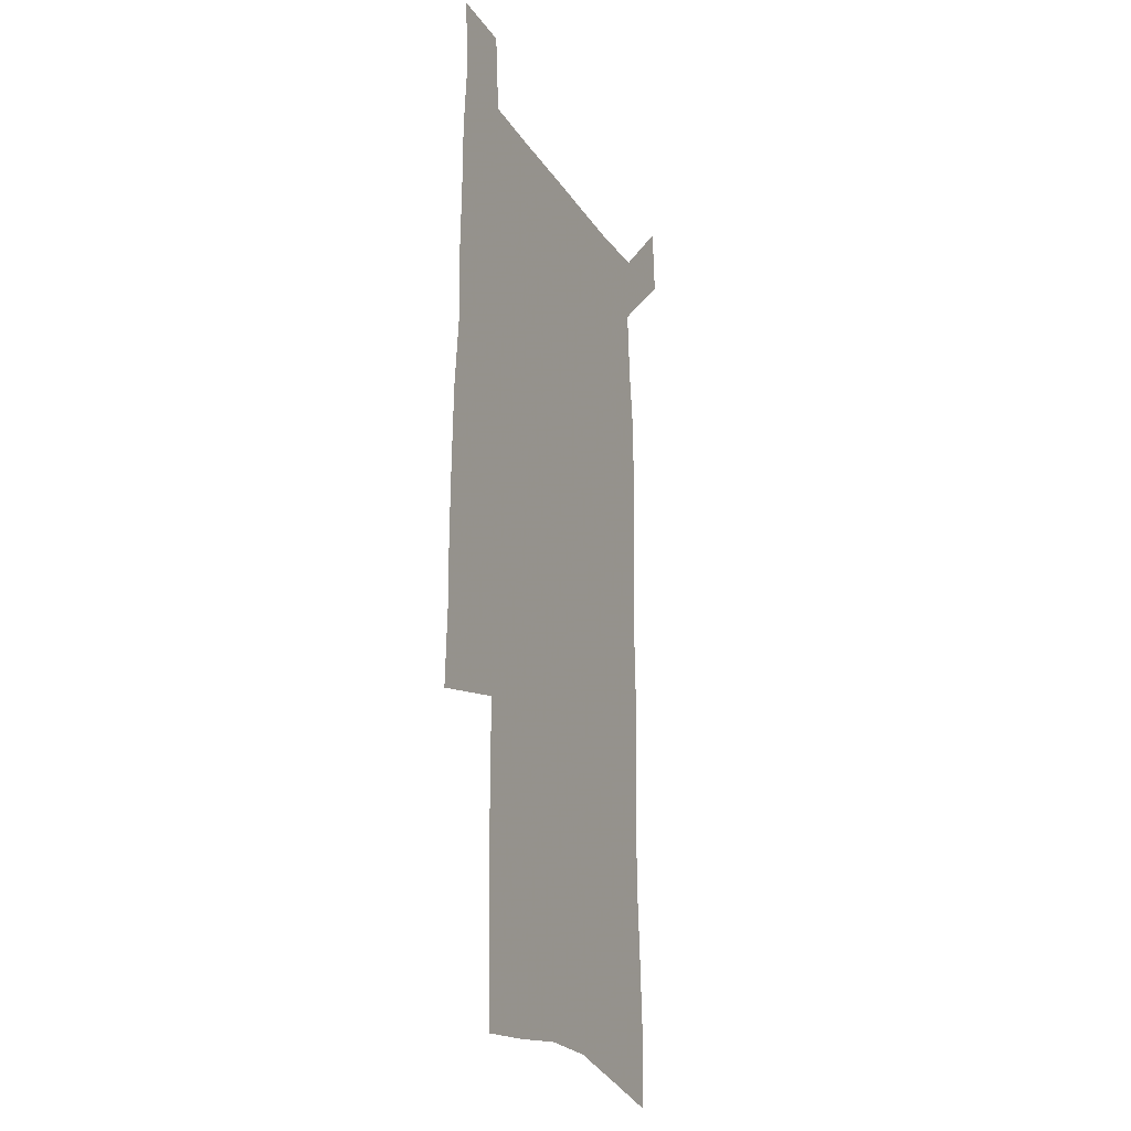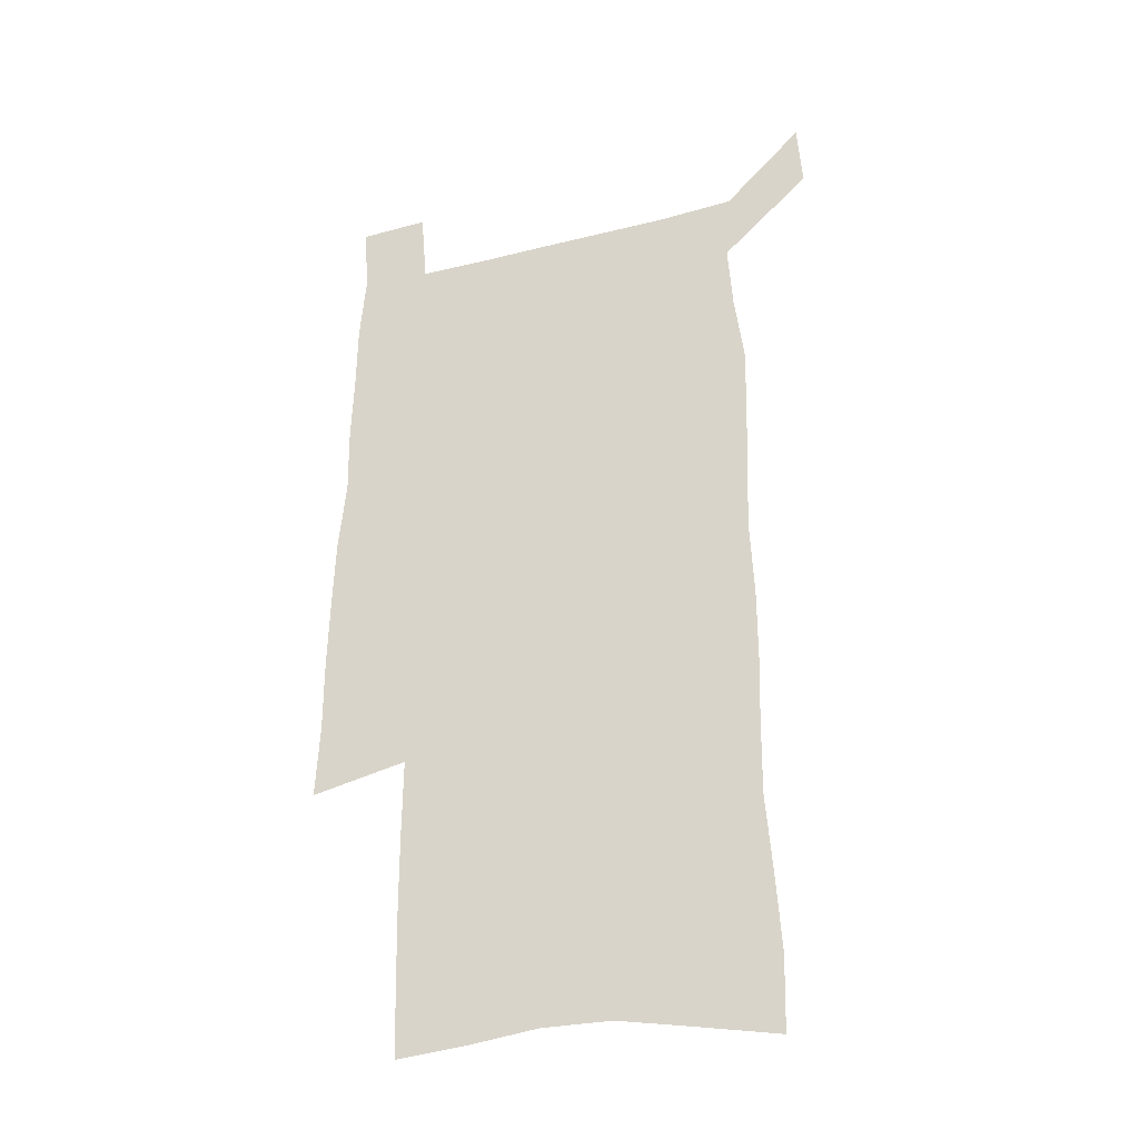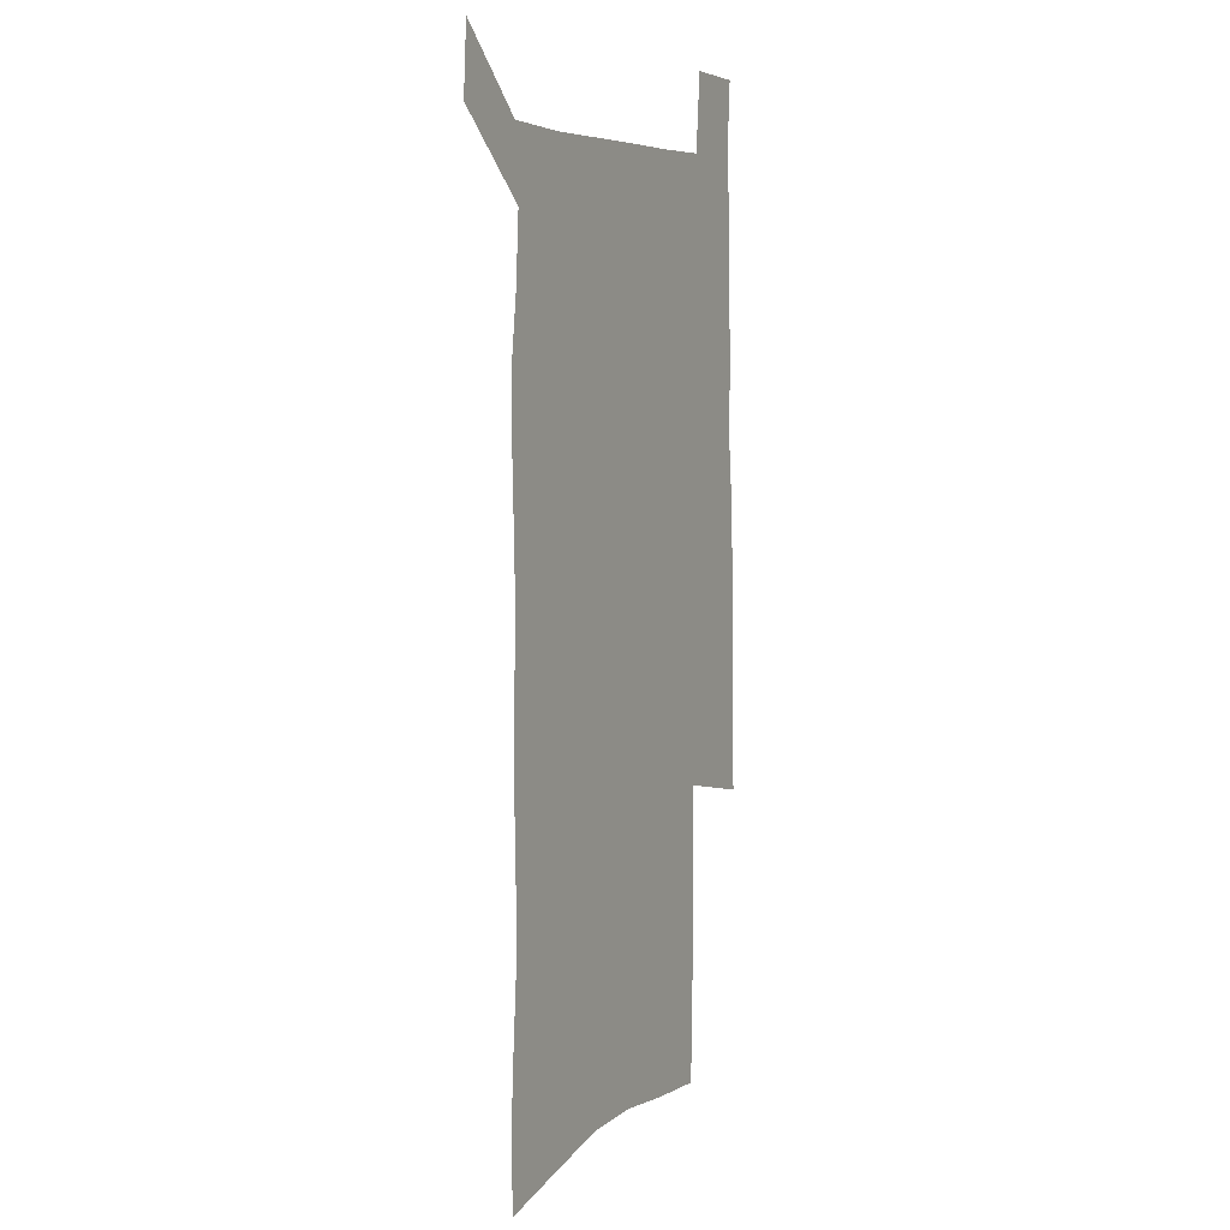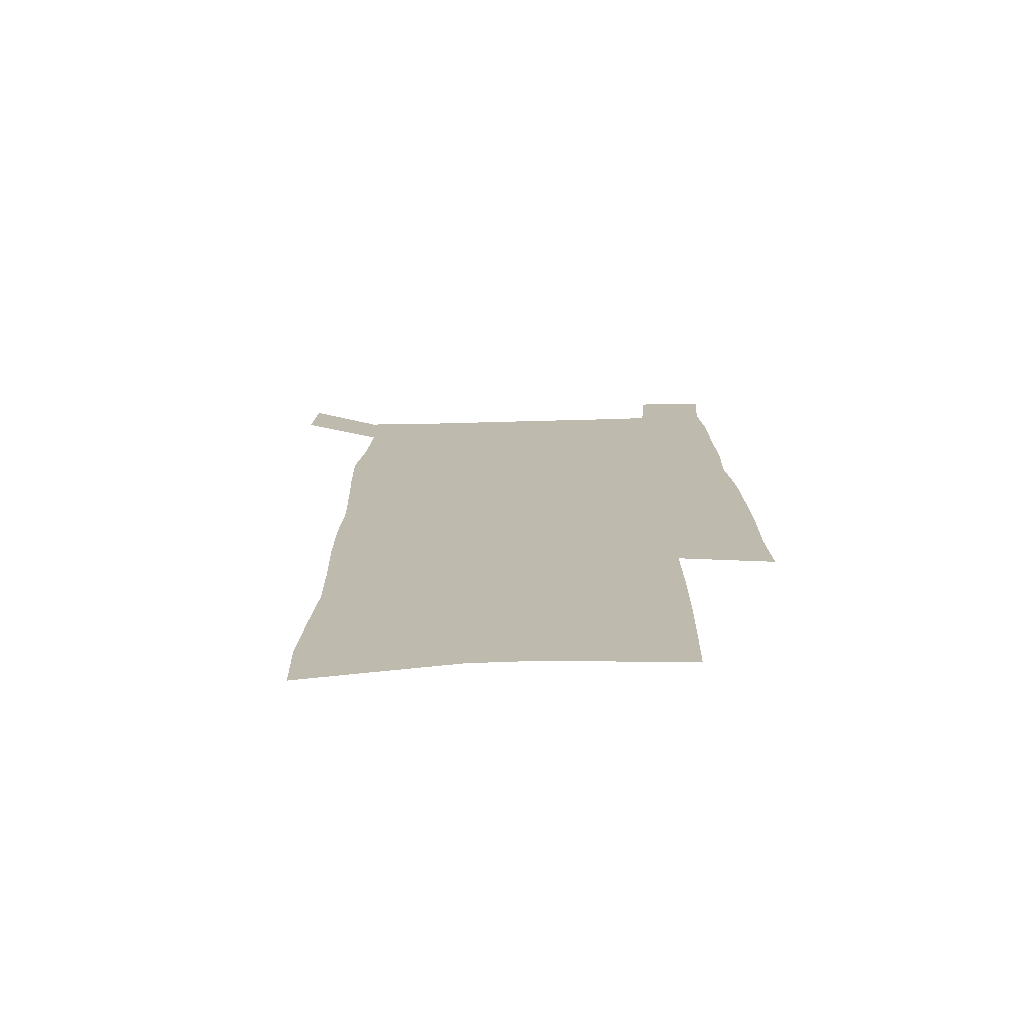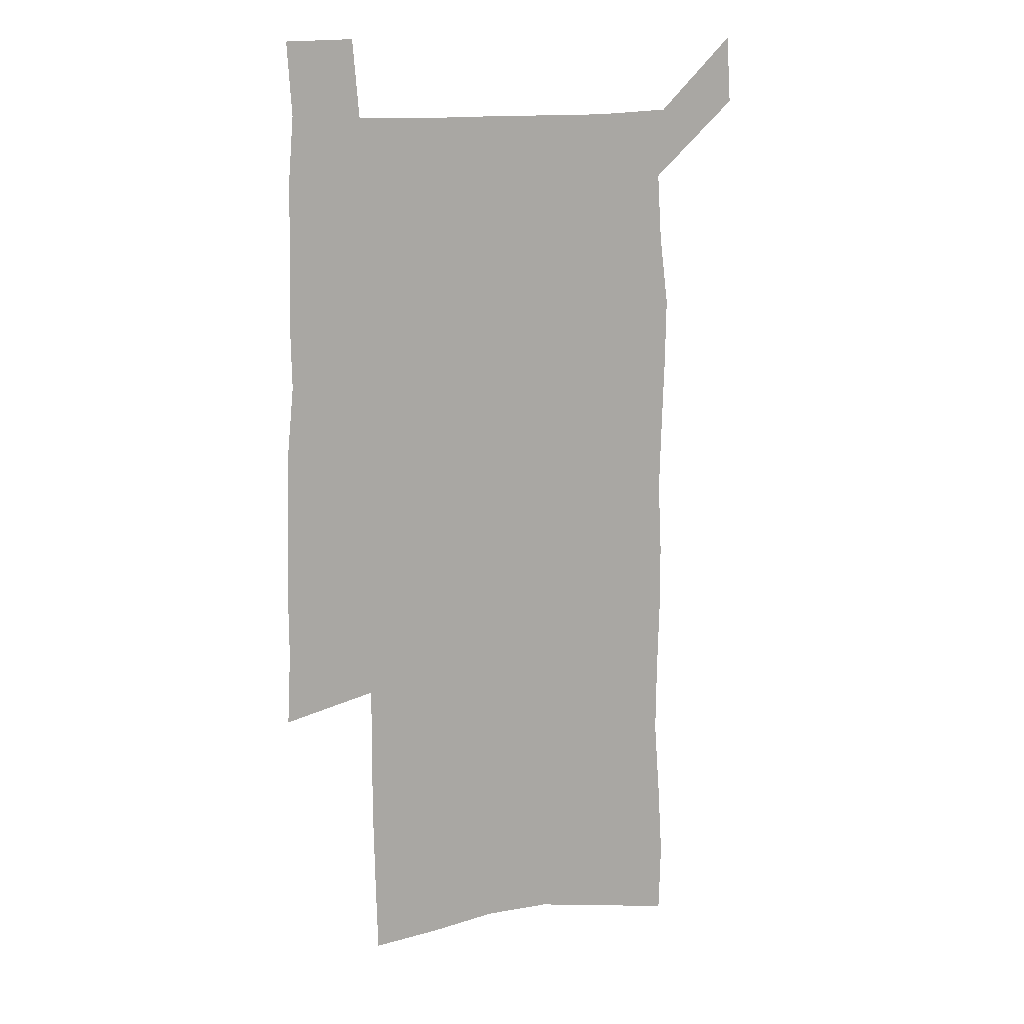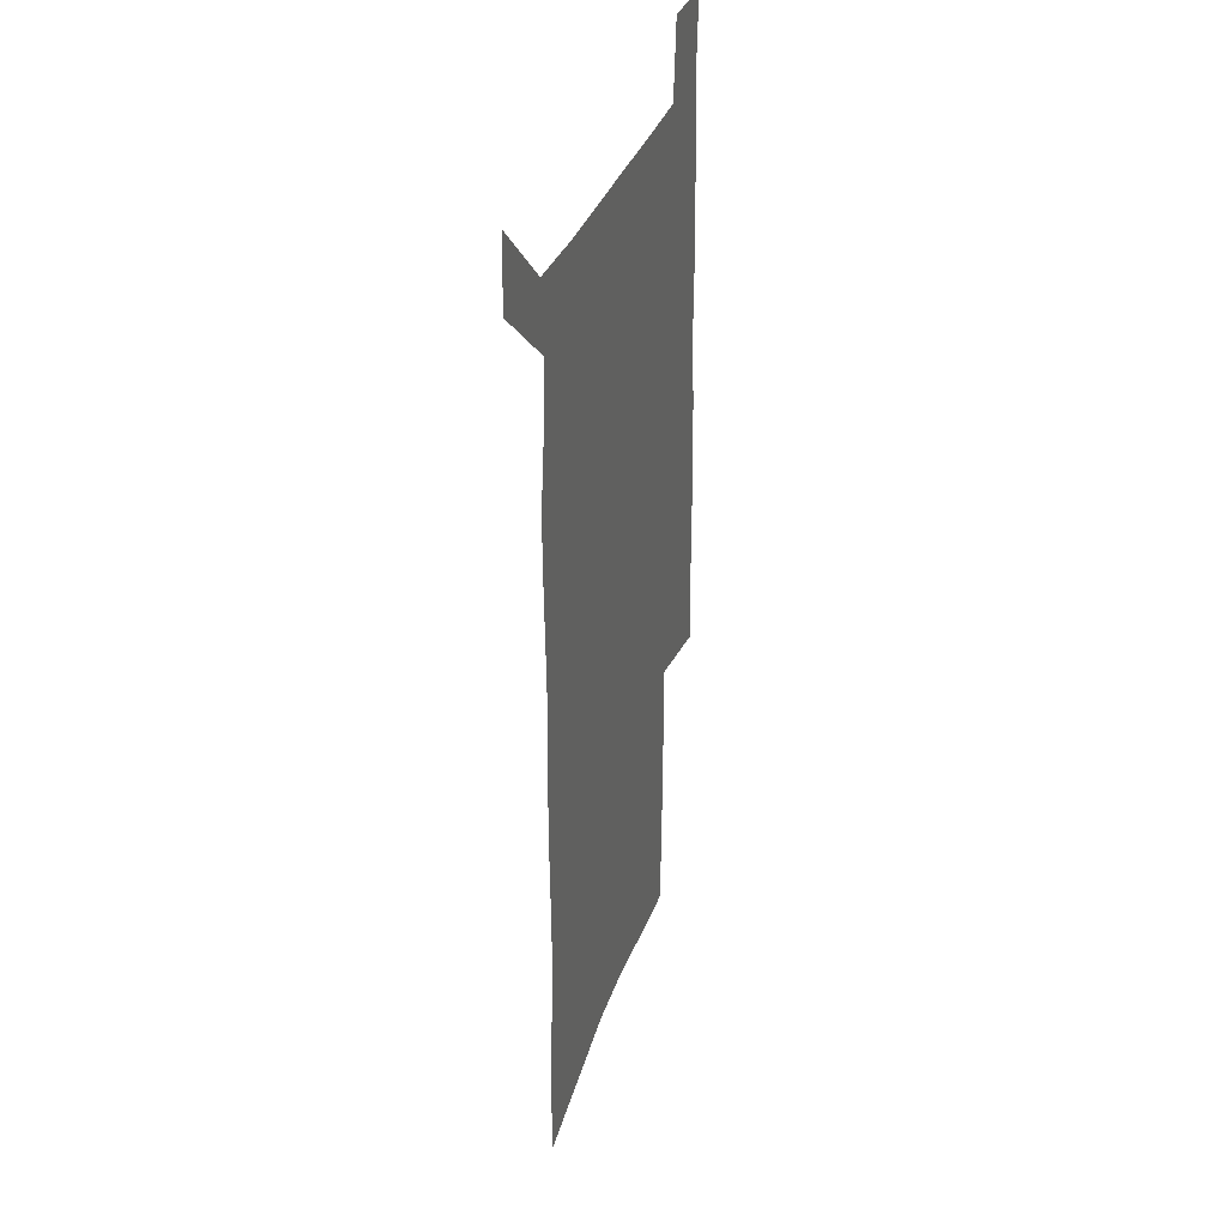
<metadata>
{"format":"obj","ext":"obj","renderer":"f3d","projection":"perspective","resolution":1024,"background":"white","views":[{"elev":-20.9,"azim":113.3,"up":"+Y"},{"elev":-32.9,"azim":-160.7,"up":"+Y"},{"elev":6.2,"azim":-62.7,"up":"+Y"},{"elev":-74.0,"azim":1.5,"up":"+Y"},{"elev":13.9,"azim":155.3,"up":"+Y"},{"elev":35.0,"azim":-72.2,"up":"+Y"}]}
</metadata>
<code>
v 444.4 571.4 0
v 446.4 600.4 0
v 474.5 167.3 0
v 473.6 198.4 0
v 475.7 231.7 0
v 478.2 264.7 0
v 477.9 295.5 0
v 477 326 0
v 477 356.9 0
v 478.6 388.4 0
v 477.7 418.4 0
v 476.7 448.5 0
v 476.2 478.5 0
v 480 508.5 0
v 481.9 537.8 0
v 479.8 568.1 0
v 506.9 174.2 0
v 512.8 212 0
v 513.1 242.4 0
v 513.2 272.5 0
v 512.8 302.5 0
v 512.9 332.8 0
v 512.3 362.4 0
v 513.9 392.8 0
v 512.4 421.6 0
v 513.5 451 0
v 513.8 479.7 0
v 513.2 508.5 0
v 513.4 537.2 0
v 512.2 566.6 0
v 539.6 180.9 0
v 541.4 214.3 0
v 543.3 247.1 0
v 543.1 275.9 0
v 543.3 306.1 0
v 543.1 335.9 0
v 543.3 365.7 0
v 543 394.5 0
v 543.7 423.8 0
v 543.5 452 0
v 542.5 480.4 0
v 543.6 508.8 0
v 543.1 537.2 0
v 541.9 566.7 0
v 568.9 181.7 0
v 570.2 217.5 0
v 570.8 248.3 0
v 571.1 275.8 0
v 571.9 307.9 0
v 571.9 337.4 0
v 571.8 366.8 0
v 571.9 395.9 0
v 571.9 424.3 0
v 571.8 452.7 0
v 572.3 481.2 0
v 572.2 508.9 0
v 572.2 536.8 0
v 571.3 566.8 0
v 598.2 178.6 0
v 598.2 215.5 0
v 599.2 245.7 0
v 599.4 277.8 0
v 600.1 307 0
v 600.6 336.3 0
v 599.8 367.4 0
v 600 395.9 0
v 600 424.5 0
v 600.4 452.8 0
v 600.1 481.3 0
v 600.3 509.2 0
v 600.5 537.4 0
v 600.5 566.6 0
v 627.7 176.6 0
v 628.6 209.2 0
v 629.2 240.9 0
v 629.3 273.1 0
v 629 304.9 0
v 630 334.7 0
v 629.6 364.9 0
v 629.3 394.4 0
v 630.4 423.2 0
v 629.6 452.5 0
v 630 481.1 0
v 630.8 509.9 0
v 629.6 538.4 0
v 629.7 567.1 0
v 632.5 600.6 0
v 669.7 296.4 0
v 668.1 328 0
v 668.2 358.8 0
v 667.5 389.5 0
v 666.4 420 0
v 663.4 451 0
v 663.9 480.6 0
v 662.9 510.3 0
v 662.6 539.7 0
v 660.2 568.7 0
v 662.2 599.7 0
f 15 16 1
f 1 16 2
f 3 17 4
f 17 18 4
f 4 18 5
f 18 19 5
f 5 19 6
f 19 20 6
f 6 20 7
f 20 21 7
f 7 21 8
f 21 22 8
f 8 22 9
f 22 23 9
f 9 23 10
f 23 24 10
f 10 24 11
f 24 25 11
f 11 25 12
f 25 26 12
f 12 26 13
f 26 27 13
f 13 27 14
f 27 28 14
f 14 28 15
f 28 29 15
f 15 29 16
f 29 30 16
f 17 31 18
f 31 32 18
f 18 32 19
f 32 33 19
f 19 33 20
f 33 34 20
f 20 34 21
f 34 35 21
f 21 35 22
f 35 36 22
f 22 36 23
f 36 37 23
f 23 37 24
f 37 38 24
f 24 38 25
f 38 39 25
f 25 39 26
f 39 40 26
f 26 40 27
f 40 41 27
f 27 41 28
f 41 42 28
f 28 42 29
f 42 43 29
f 29 43 30
f 43 44 30
f 31 45 32
f 45 46 32
f 32 46 33
f 46 47 33
f 33 47 34
f 47 48 34
f 34 48 35
f 48 49 35
f 35 49 36
f 49 50 36
f 36 50 37
f 50 51 37
f 37 51 38
f 51 52 38
f 38 52 39
f 52 53 39
f 39 53 40
f 53 54 40
f 40 54 41
f 54 55 41
f 41 55 42
f 55 56 42
f 42 56 43
f 56 57 43
f 43 57 44
f 57 58 44
f 45 59 46
f 59 60 46
f 46 60 47
f 60 61 47
f 47 61 48
f 61 62 48
f 48 62 49
f 62 63 49
f 49 63 50
f 63 64 50
f 50 64 51
f 64 65 51
f 51 65 52
f 65 66 52
f 52 66 53
f 66 67 53
f 53 67 54
f 67 68 54
f 54 68 55
f 68 69 55
f 55 69 56
f 69 70 56
f 56 70 57
f 70 71 57
f 57 71 58
f 71 72 58
f 59 73 60
f 73 74 60
f 60 74 61
f 74 75 61
f 61 75 62
f 75 76 62
f 62 76 63
f 76 77 63
f 63 77 64
f 77 78 64
f 64 78 65
f 78 79 65
f 65 79 66
f 79 80 66
f 66 80 67
f 80 81 67
f 67 81 68
f 81 82 68
f 68 82 69
f 82 83 69
f 69 83 70
f 83 84 70
f 70 84 71
f 84 85 71
f 71 85 72
f 85 86 72
f 77 88 78
f 88 89 78
f 78 89 79
f 89 90 79
f 79 90 80
f 90 91 80
f 80 91 81
f 91 92 81
f 81 92 82
f 92 93 82
f 82 93 83
f 93 94 83
f 83 94 84
f 94 95 84
f 84 95 85
f 95 96 85
f 85 96 86
f 96 97 86
f 86 97 87
f 97 98 87

</code>
